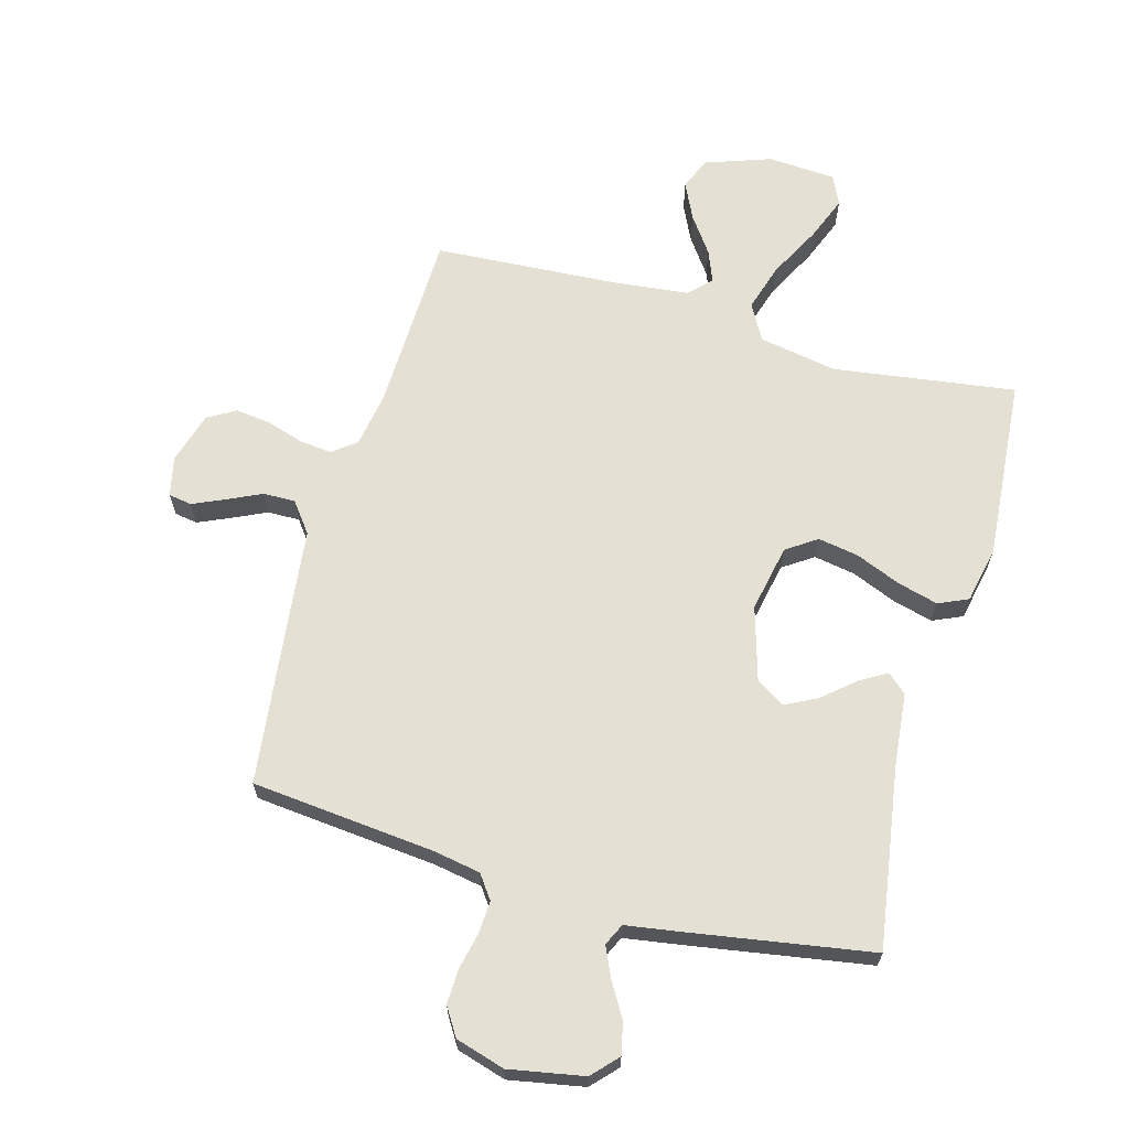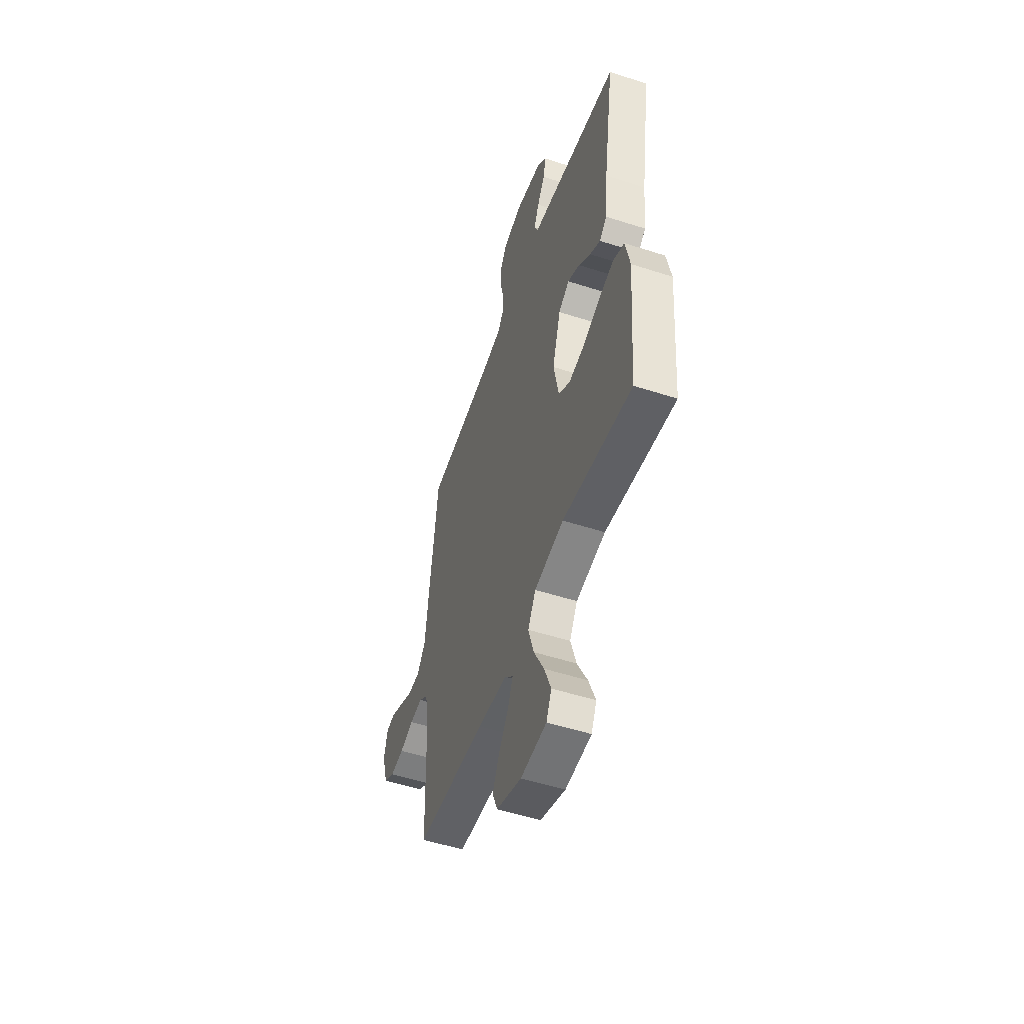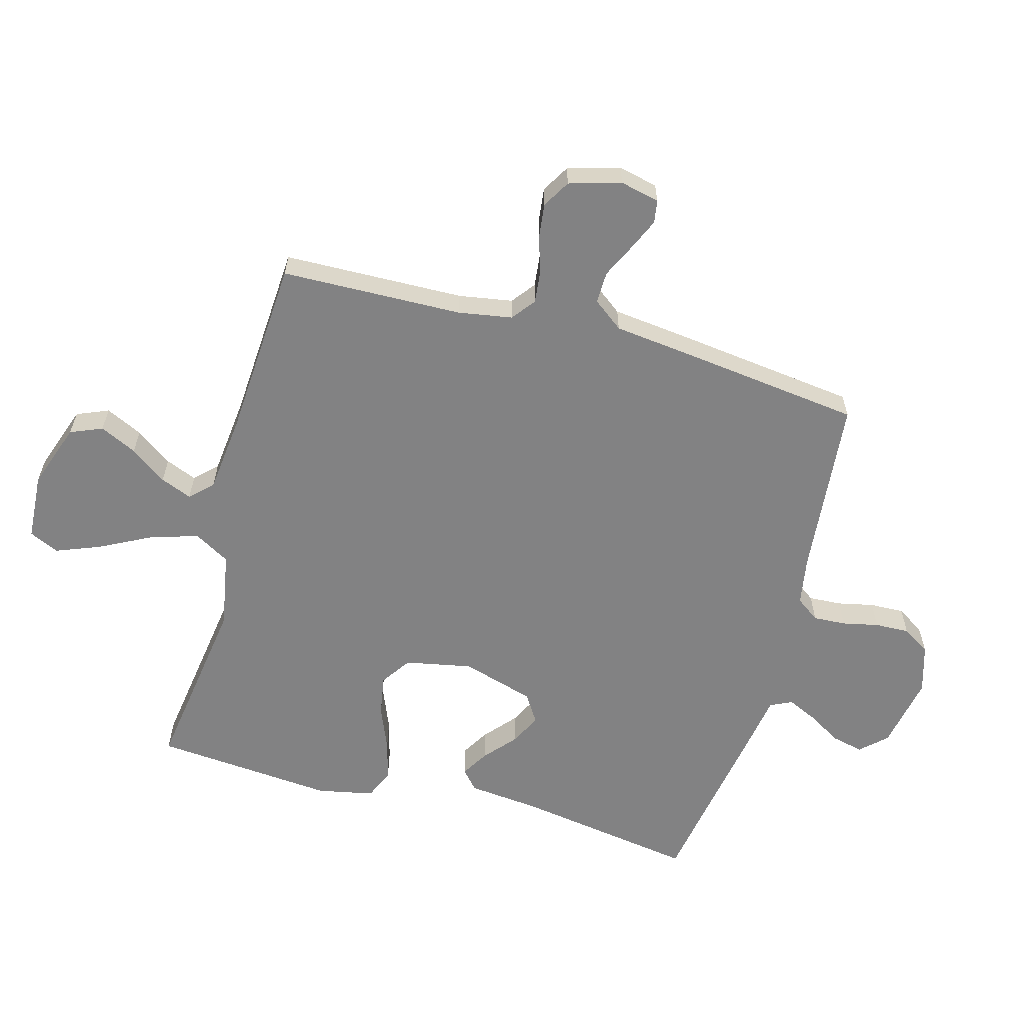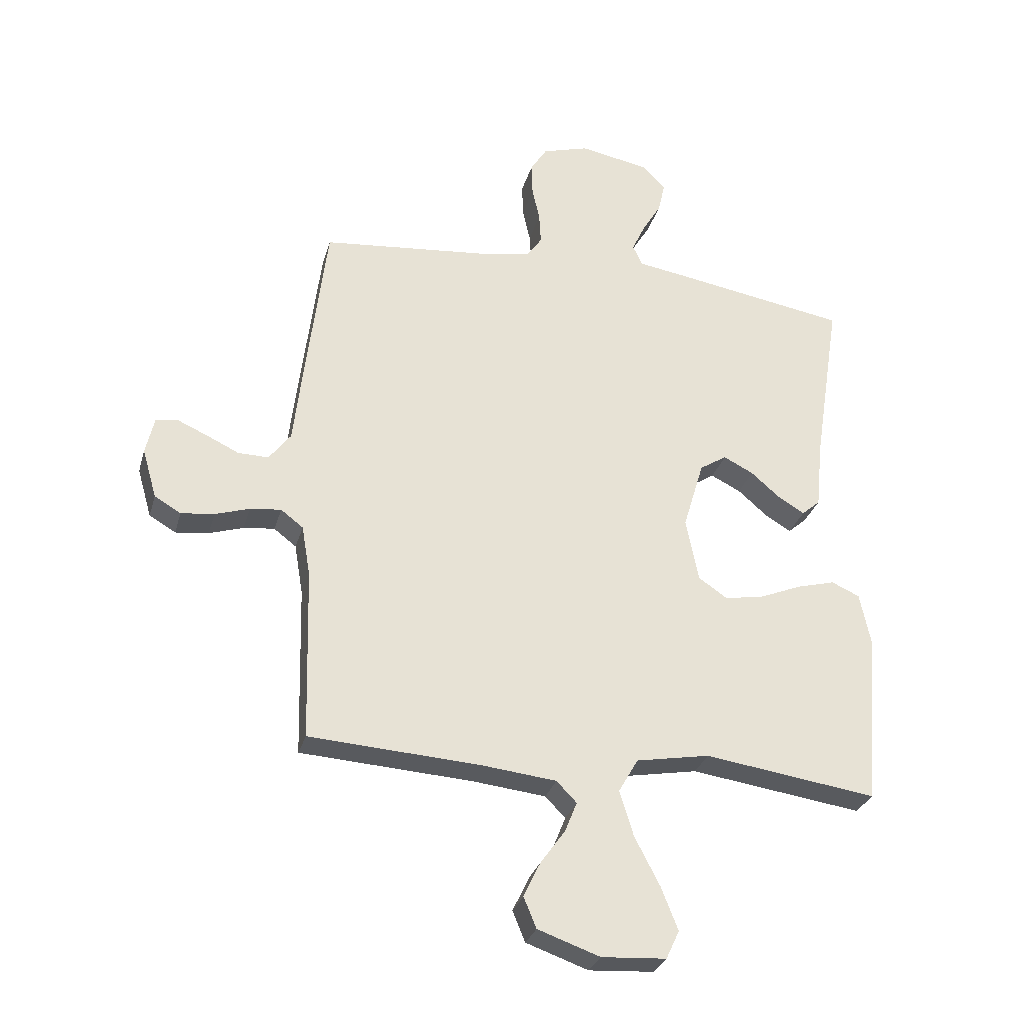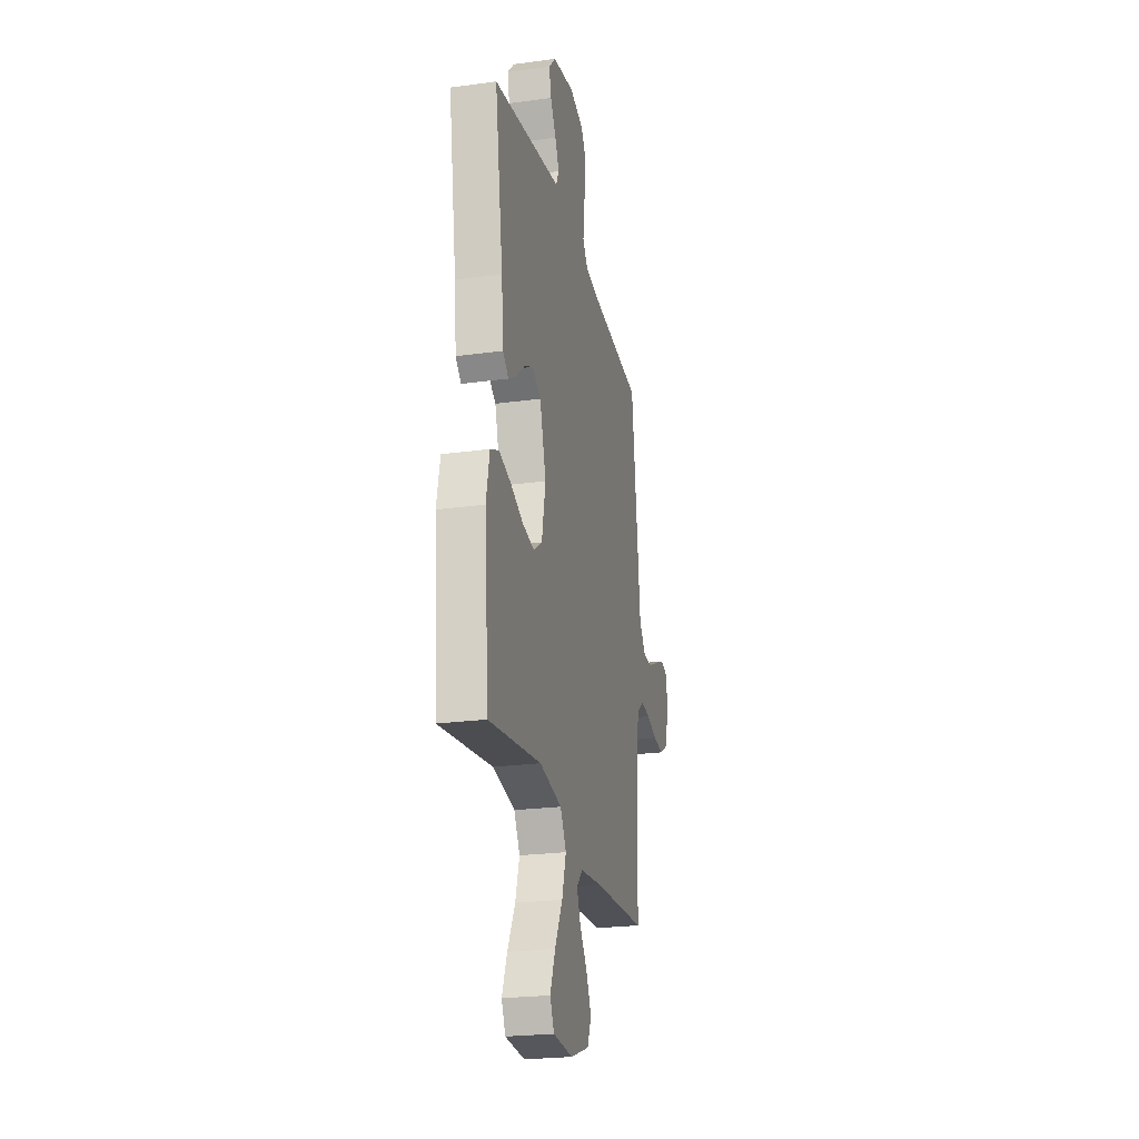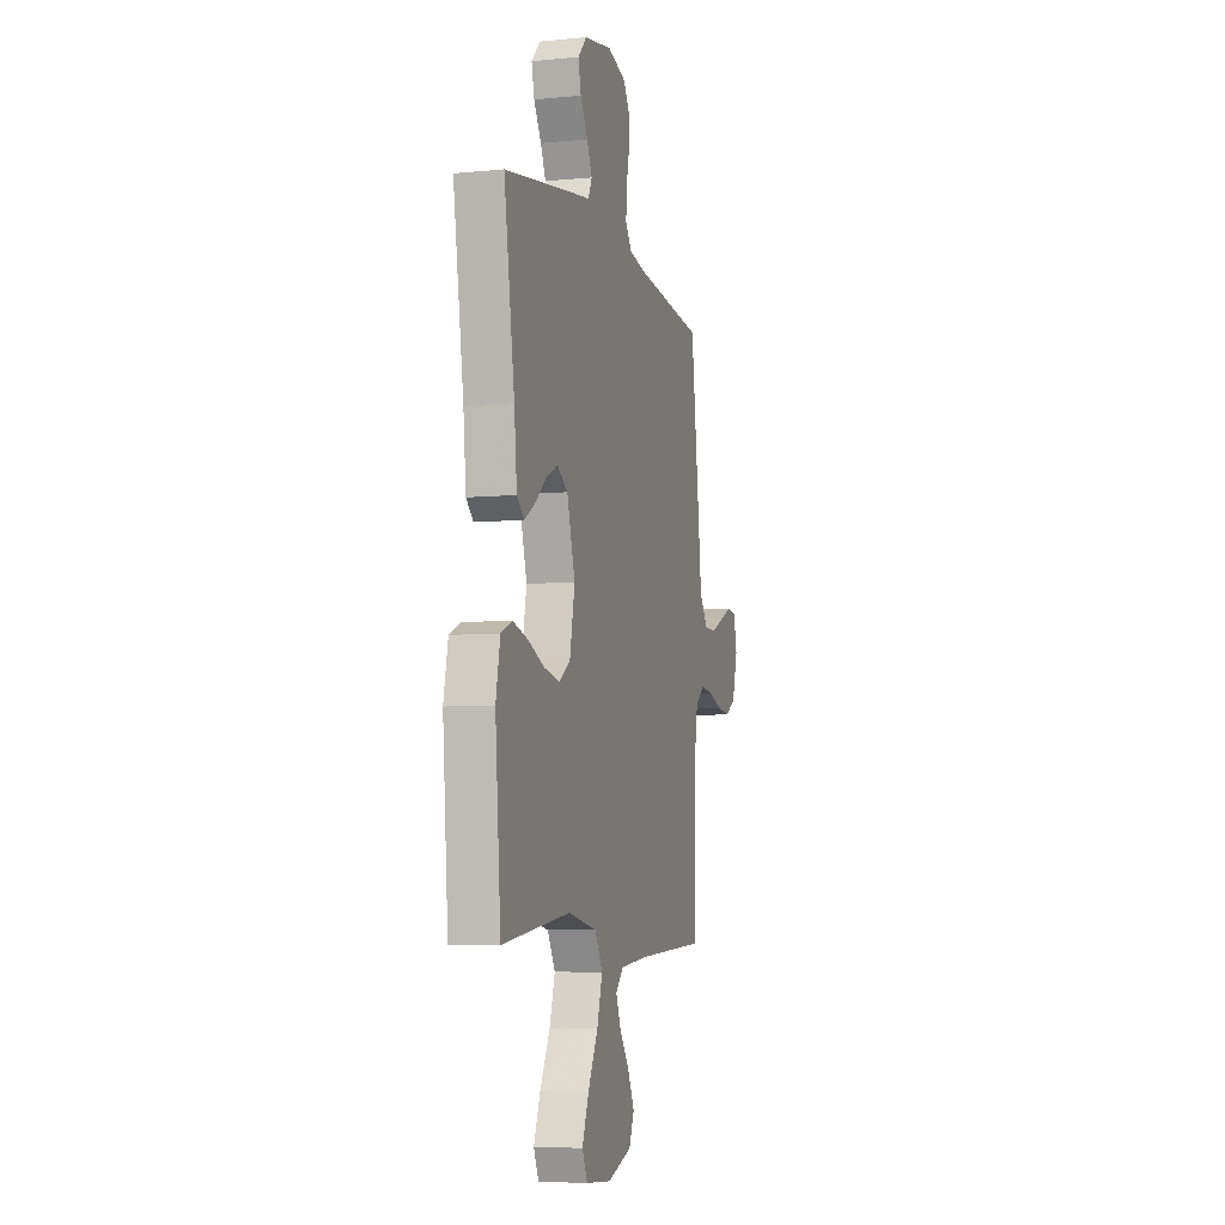
<metadata>
{"format":"obj","ext":"obj","renderer":"f3d","projection":"perspective","resolution":1024,"background":"white","views":[{"elev":65.5,"azim":15.7,"up":"+Y"},{"elev":-52.3,"azim":70.8,"up":"+Z"},{"elev":-60.8,"azim":-105.4,"up":"+Y"},{"elev":-29.5,"azim":-14.9,"up":"+Z"},{"elev":-23.9,"azim":102.8,"up":"+Z"},{"elev":-6.8,"azim":105.8,"up":"+Z"}]}
</metadata>
<code>
v -0.5 0.07 -0.5
v -0.508 0.07 -0.2
v -0.523 0.07 -0.111
v -0.562 0.07 -0.081
v -0.616 0.07 -0.087
v -0.676 0.07 -0.106
v -0.734 0.07 -0.113
v -0.78 0.07 -0.086
v -0.805 0.07 0
v -0.79 0.07 0.065
v -0.752 0.07 0.071
v -0.7 0.07 0.048
v -0.643 0.07 0.021
v -0.59 0.07 0.02
v -0.552 0.07 0.07
v -0.537 0.07 0.2
v -0.5 0.07 0.5
v -0.2 0.07 0.529
v -0.12 0.07 0.543
v -0.092 0.07 0.582
v -0.095 0.07 0.636
v -0.108 0.07 0.696
v -0.11 0.07 0.753
v -0.081 0.07 0.799
v 0 0.07 0.823
v 0.123 0.07 0.8
v 0.162 0.07 0.758
v 0.15 0.07 0.705
v 0.117 0.07 0.65
v 0.094 0.07 0.6
v 0.111 0.07 0.564
v 0.2 0.07 0.55
v 0.5 0.07 0.5
v 0.453 0.07 0.2
v 0.441 0.07 0.081
v 0.409 0.07 0.053
v 0.364 0.07 0.08
v 0.312 0.07 0.125
v 0.26 0.07 0.151
v 0.213 0.07 0.121
v 0.177 0.07 0
v 0.199 0.07 -0.111
v 0.249 0.07 -0.145
v 0.317 0.07 -0.133
v 0.39 0.07 -0.103
v 0.457 0.07 -0.085
v 0.506 0.07 -0.107
v 0.525 0.07 -0.2
v 0.5 0.07 -0.5
v 0.2 0.07 -0.457
v 0.072 0.07 -0.48
v 0.038 0.07 -0.539
v 0.062 0.07 -0.618
v 0.106 0.07 -0.703
v 0.135 0.07 -0.777
v 0.112 0.07 -0.826
v 0 0.07 -0.833
v -0.108 0.07 -0.795
v -0.13 0.07 -0.742
v -0.101 0.07 -0.681
v -0.058 0.07 -0.621
v -0.037 0.07 -0.569
v -0.072 0.07 -0.533
v -0.2 0.07 -0.519
v -0.5 0 -0.5
v -0.508 0 -0.2
v -0.523 0 -0.111
v -0.562 0 -0.081
v -0.616 0 -0.087
v -0.676 0 -0.106
v -0.734 0 -0.113
v -0.78 0 -0.086
v -0.805 0 0
v -0.79 0 0.065
v -0.752 0 0.071
v -0.7 0 0.048
v -0.643 0 0.021
v -0.59 0 0.02
v -0.552 0 0.07
v -0.537 0 0.2
v -0.5 0 0.5
v -0.2 0 0.529
v -0.12 0 0.543
v -0.092 0 0.582
v -0.095 0 0.636
v -0.108 0 0.696
v -0.11 0 0.753
v -0.081 0 0.799
v 0 0 0.823
v 0.123 0 0.8
v 0.162 0 0.758
v 0.15 0 0.705
v 0.117 0 0.65
v 0.094 0 0.6
v 0.111 0 0.564
v 0.2 0 0.55
v 0.5 0 0.5
v 0.453 0 0.2
v 0.441 0 0.081
v 0.409 0 0.053
v 0.364 0 0.08
v 0.312 0 0.125
v 0.26 0 0.151
v 0.213 0 0.121
v 0.177 0 0
v 0.199 0 -0.111
v 0.249 0 -0.145
v 0.317 0 -0.133
v 0.39 0 -0.103
v 0.457 0 -0.085
v 0.506 0 -0.107
v 0.525 0 -0.2
v 0.5 0 -0.5
v 0.2 0 -0.457
v 0.072 0 -0.48
v 0.038 0 -0.539
v 0.062 0 -0.618
v 0.106 0 -0.703
v 0.135 0 -0.777
v 0.112 0 -0.826
v 0 0 -0.833
v -0.108 0 -0.795
v -0.13 0 -0.742
v -0.101 0 -0.681
v -0.058 0 -0.621
v -0.037 0 -0.569
v -0.072 0 -0.533
v -0.2 0 -0.519
f 58 59 60 61
f 58 61 62
f 57 58 62
f 56 57 62
f 53 54 55 56
f 52 53 56 62
f 51 52 62 63
f 47 48 49 50
f 47 50 51
f 44 45 46 47
f 43 44 47 51
f 42 43 51 63
f 35 36 37 38
f 34 35 38 39
f 31 32 33 34
f 31 34 39
f 30 31 39 40
f 26 27 28 29
f 26 29 30
f 25 26 30
f 21 22 23 24
f 20 21 24 25
f 15 16 17 18
f 14 15 18 19
f 10 11 12 13
f 8 9 10 13
f 8 13 14
f 5 6 7 8
f 4 5 8 14
f 3 4 14 19
f 64 1 2
f 41 42 63 64
f 20 25 30 40
f 20 40 41 64
f 19 20 64
f 2 3 19 64
f 125 124 123 122
f 126 125 122
f 126 122 121
f 126 121 120
f 120 119 118 117
f 126 120 117 116
f 127 126 116 115
f 114 113 112 111
f 115 114 111
f 111 110 109 108
f 115 111 108 107
f 127 115 107 106
f 102 101 100 99
f 103 102 99 98
f 98 97 96 95
f 103 98 95
f 104 103 95 94
f 93 92 91 90
f 94 93 90
f 94 90 89
f 88 87 86 85
f 89 88 85 84
f 82 81 80 79
f 83 82 79 78
f 77 76 75 74
f 77 74 73 72
f 78 77 72
f 72 71 70 69
f 78 72 69 68
f 83 78 68 67
f 66 65 128
f 128 127 106 105
f 104 94 89 84
f 128 105 104 84
f 128 84 83
f 128 83 67 66
f 1 65 66 2
f 2 66 67 3
f 3 67 68 4
f 4 68 69 5
f 5 69 70 6
f 6 70 71 7
f 7 71 72 8
f 8 72 73 9
f 9 73 74 10
f 10 74 75 11
f 11 75 76 12
f 12 76 77 13
f 13 77 78 14
f 14 78 79 15
f 15 79 80 16
f 16 80 81 17
f 17 81 82 18
f 18 82 83 19
f 19 83 84 20
f 20 84 85 21
f 21 85 86 22
f 22 86 87 23
f 23 87 88 24
f 24 88 89 25
f 25 89 90 26
f 26 90 91 27
f 27 91 92 28
f 28 92 93 29
f 29 93 94 30
f 30 94 95 31
f 31 95 96 32
f 32 96 97 33
f 33 97 98 34
f 34 98 99 35
f 35 99 100 36
f 36 100 101 37
f 37 101 102 38
f 38 102 103 39
f 39 103 104 40
f 40 104 105 41
f 41 105 106 42
f 42 106 107 43
f 43 107 108 44
f 44 108 109 45
f 45 109 110 46
f 46 110 111 47
f 47 111 112 48
f 48 112 113 49
f 49 113 114 50
f 50 114 115 51
f 51 115 116 52
f 52 116 117 53
f 53 117 118 54
f 54 118 119 55
f 55 119 120 56
f 56 120 121 57
f 57 121 122 58
f 58 122 123 59
f 59 123 124 60
f 60 124 125 61
f 61 125 126 62
f 62 126 127 63
f 63 127 128 64
f 64 128 65 1

</code>
